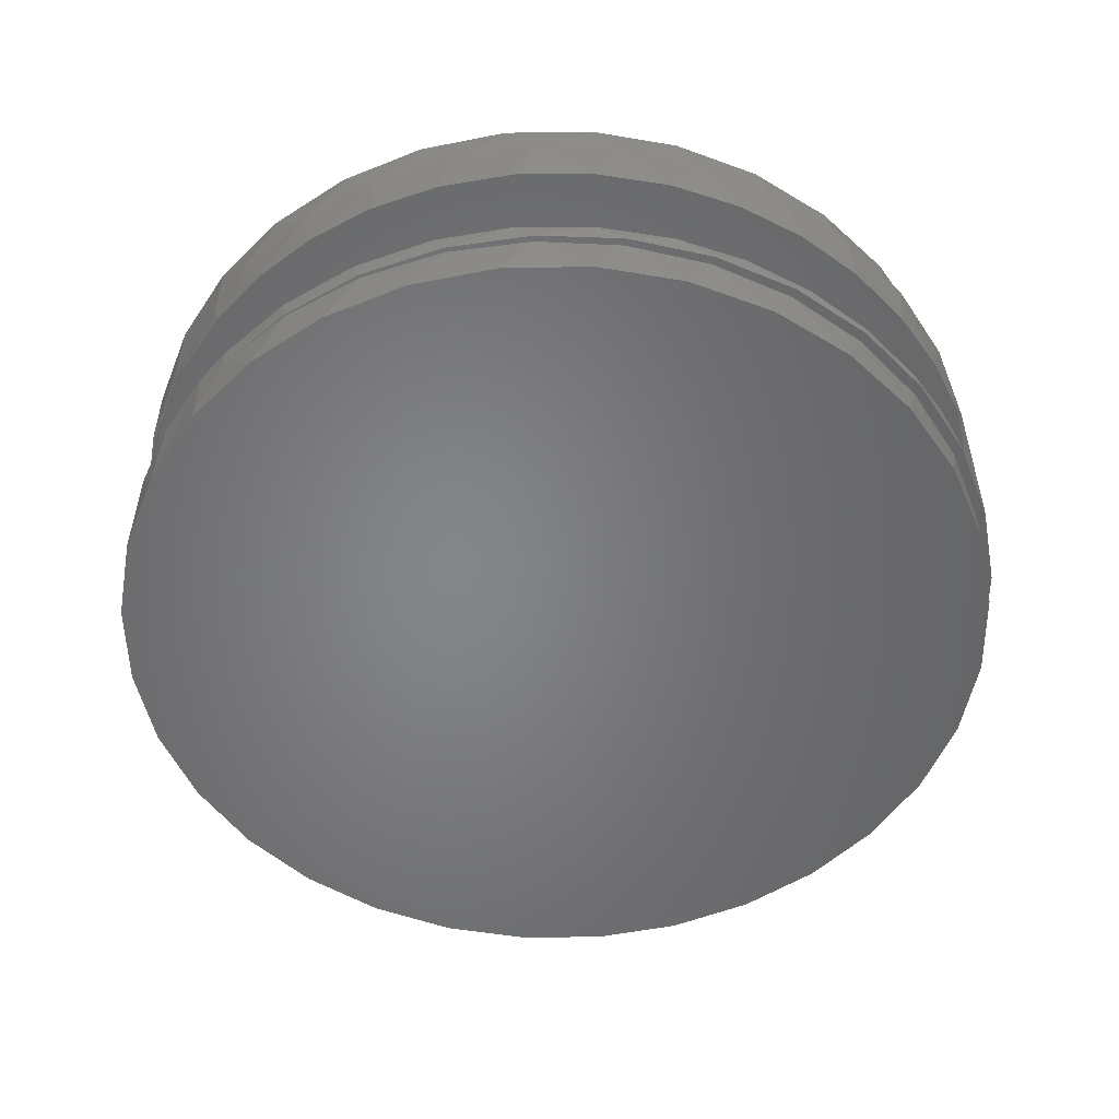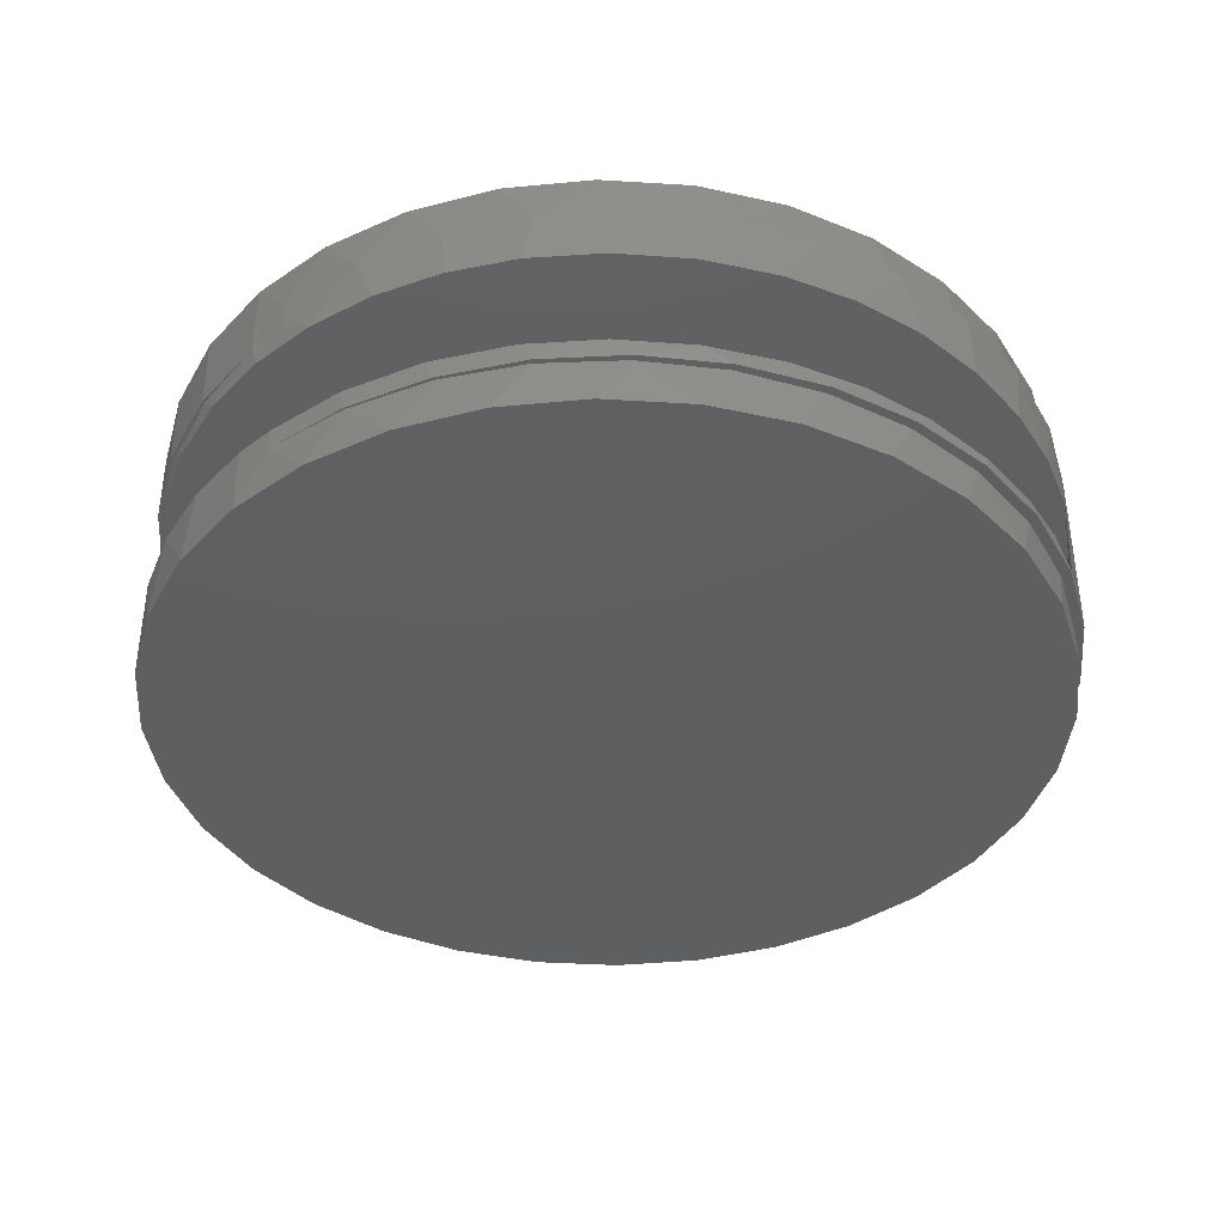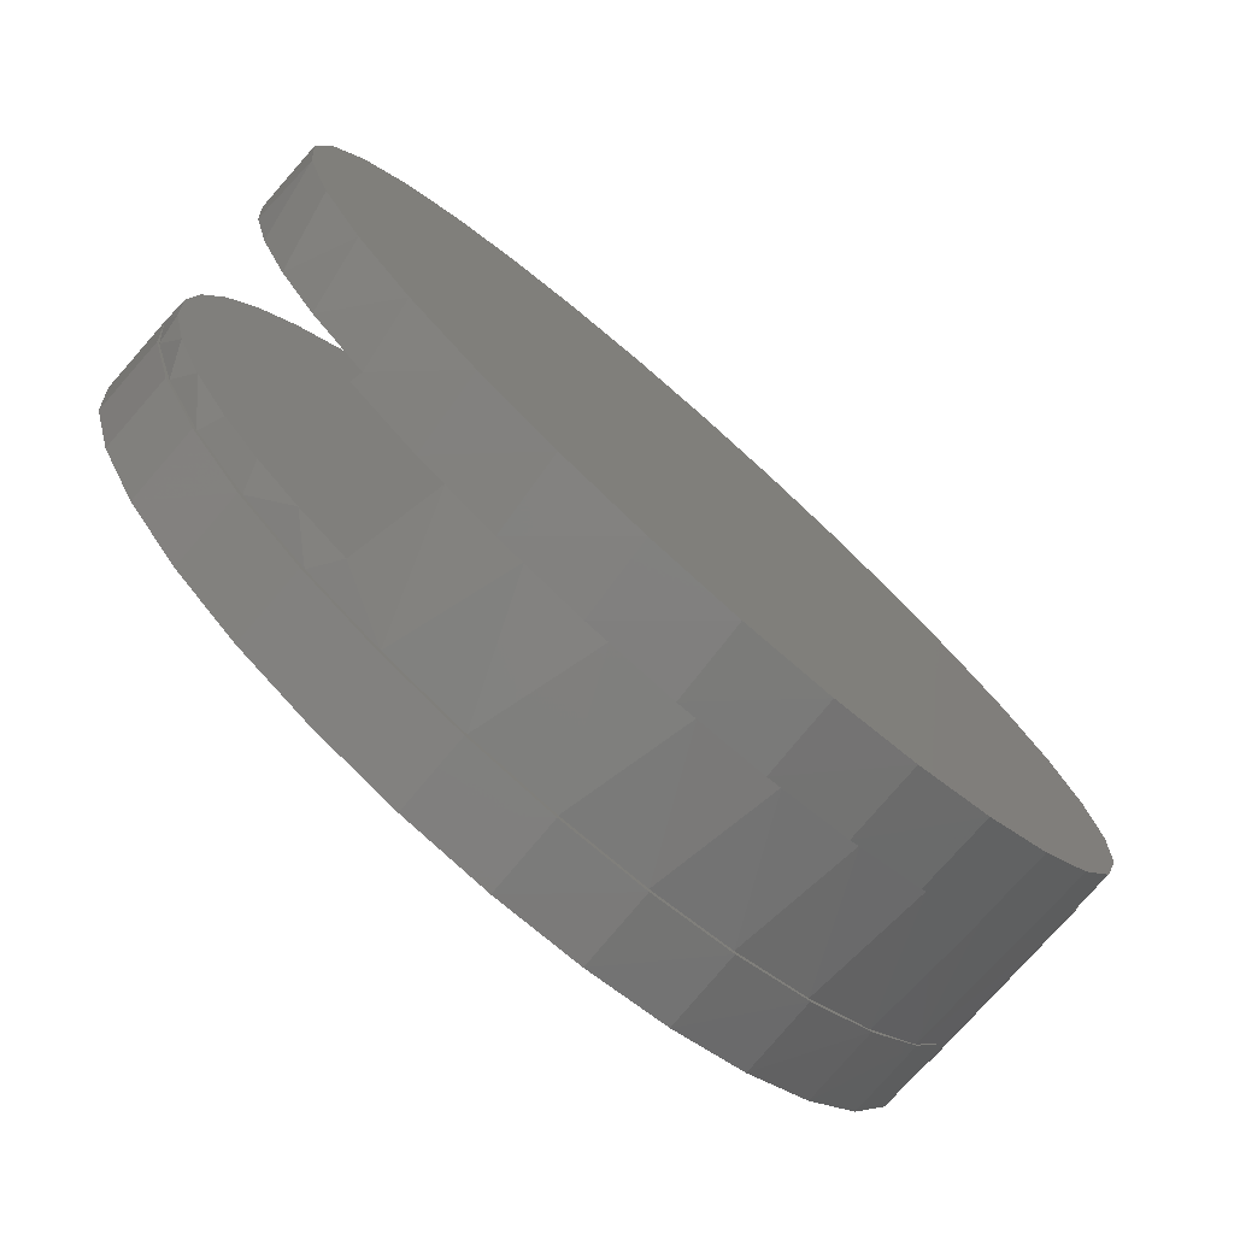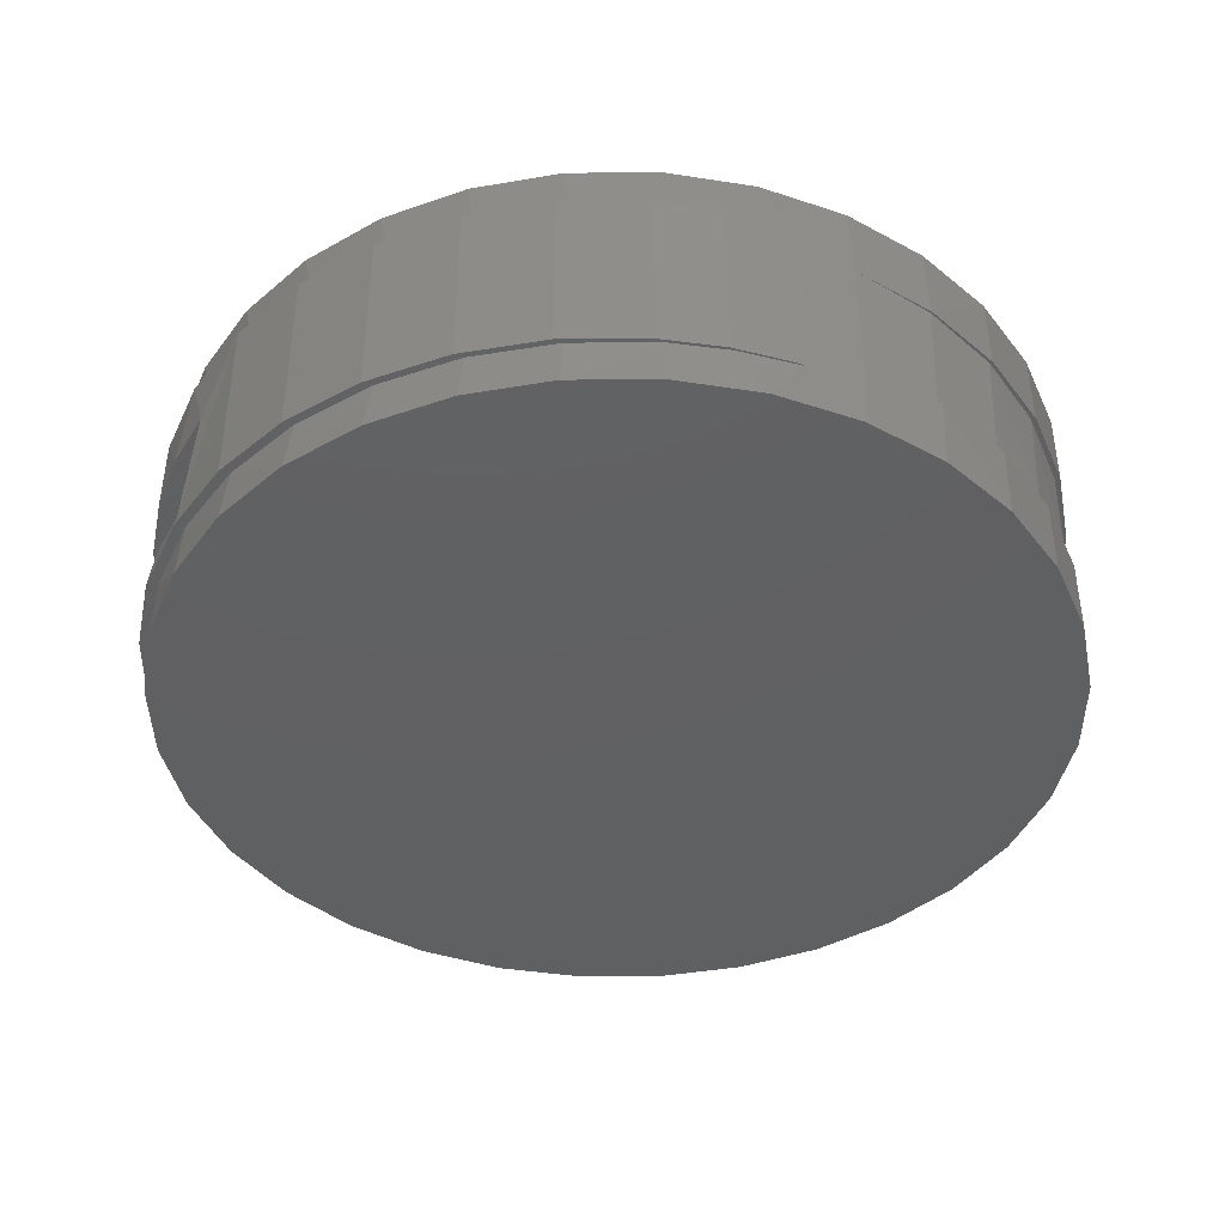
<metadata>
{"format":"stl","ext":"stl","renderer":"f3d","projection":"perspective","resolution":1024,"background":"white","views":[{"elev":-52.3,"azim":141.5,"up":"+Z"},{"elev":-38.8,"azim":136.2,"up":"+Z"},{"elev":-77.1,"azim":138.5,"up":"+Y"},{"elev":-41.2,"azim":-95.1,"up":"+Z"}]}
</metadata>
<code>
# stl→obj: 264 verts, 522 faces
v 0.2581 -0.4024 0.01727
v 0.2846 -0.3863 0.03125
v 0.3309 -0.3526 0.01905
v 0.3332 -0.3504 0.03125
v 0.2319 -0.4158 0.03125
v 0.1772 -0.4379 0.01528
v 0.1688 -0.4398 0.1245
v 0.2496 -0.4056 0.1265
v -0.2495 -0.3741 0.1142
v -0.3115 -0.3185 0.003286
v -0.3158 -0.3168 0.1126
v -0.3668 -0.2498 0.001927
v -0.3705 -0.2483 0.1112
v -0.4085 -0.1719 0.0009046
v -0.4116 -0.1708 0.1102
v -0.4349 -0.08768 0.0002548
v -0.4377 -0.08709 0.1096
v -0.4453 -5.799e-17 -1.384e-17
v -0.448 -5.799e-17 0.1093
v -0.2443 -0.3758 0.004934
v -0.1737 -0.4182 0.1161
v -0.1677 -0.4197 0.006815
v -0.09104 -0.4475 0.1181
v -0.08428 -0.4485 0.008863
v -0.004434 -0.4611 0.1202
v 0.003044 -0.4614 0.01101
v 0.0832 -0.4585 0.1224
v 0.09124 -0.4578 0.01317
v -0.2853 0.369 0.1133
v -0.268 0.3813 0.004352
v -0.218 0.4179 0.115
v -0.1954 0.4292 0.006134
v -0.3306 0.3209 0.002815
v -0.3431 0.3091 0.1119
v -0.3811 0.25 0.001576
v -0.3894 0.24 0.1108
v -0.4178 0.1711 0.0006751
v -0.423 0.1639 0.11
v -0.4427 0.08305 0.1095
v -0.4395 0.08682 0.0001439
v 0.05892 0.4706 0.01238
v -0.09066 0.4639 0.008706
v 0.1326 0.4561 0.01419
v -0.01614 0.4732 0.01054
v 0.4773 0.03496 0.02265
v 0.4794 -0.008799 0.0227
v 0.4735 -0.08312 0.02255
v 0.456 -0.1556 0.02213
v 0.4273 -0.2244 0.02142
v 0.3881 -0.2878 0.02046
v -0.1441 0.4496 0.007395
v 0.2031 0.4302 0.01592
v 0.2738 0.39 0.01765
v 0.3366 0.3382 0.0192
v 0.3896 0.2764 0.0205
v 0.4335 0.2018 0.02157
v 0.4631 0.1204 0.0223
v 0.3011 -0.3697 0.1277
v 0.3474 -0.3273 0.1289
v 0.3877 -0.2791 0.1299
v 0.4267 -0.2156 0.1308
v 0.4553 -0.1468 0.1315
v 0.4728 -0.0743 0.1319
v 0.4786 0 0.1321
v 0.4729 0.07349 0.1319
v 0.4558 0.1452 0.1315
v 0.4278 0.2134 0.1308
v 0.3896 0.2764 0.1299
v 0.3366 0.3382 0.1286
v 0.2738 0.39 0.1271
v 0.2031 0.4302 0.1253
v 0.1326 0.4561 0.1236
v -0.156 0.4455 0.1165
v 0.05892 0.4706 0.1218
v -0.09066 0.4639 0.1181
v -0.01614 0.4732 0.1199
v 0.4703 -0.1009 -0.04688
v 0.4434 -0.1895 -0.04688
v 0.3998 -0.2711 -0.04688
v 0.3411 -0.3427 -0.04688
v 0.1879 -0.4451 -0.04688
v 0.2695 -0.4014 -0.04688
v 0.2615 -0.4066 0.03125
v 0.1804 -0.4481 0.03125
v 0.09928 -0.4719 -0.04688
v 0.09292 -0.4732 0.03125
v 0.007155 -0.481 -0.04688
v 0.0022 -0.481 0.03125
v -0.08497 -0.4719 -0.04688
v -0.08833 -0.4712 0.03125
v -0.1736 -0.4451 -0.04688
v -0.1753 -0.4443 0.03125
v -0.3267 -0.3427 -0.04688
v -0.384 -0.2733 0.03125
v -0.3855 -0.2711 -0.04688
v -0.4291 -0.1895 -0.04688
v -0.4482 -0.1337 0
v -0.456 -0.1009 -0.04688
v -0.4275 -0.1934 0
v -0.4275 -0.1934 0.03125
v 0.4794 -0.008799 -0.04688
v -0.2552 -0.4014 -0.04688
v -0.2555 -0.4012 0.03125
v -0.3259 -0.3435 0.03125
v -0.465 -0.008799 0
v -0.465 -0.008799 -0.04688
v -0.4608 -0.07181 0
v -0.456 0.08332 -0.04688
v -0.4312 0.1668 0
v -0.4291 0.1719 -0.04688
v -0.39 0.2467 0
v -0.3855 0.2535 -0.04688
v -0.3344 0.3173 0
v -0.3267 0.3251 -0.04688
v -0.2665 0.3761 0
v -0.2552 0.3838 -0.04688
v -0.1886 0.4209 0
v -0.1736 0.4275 -0.04688
v -0.1037 0.4502 0
v -0.08497 0.4543 -0.04688
v -0.01475 0.4629 0
v 0.007155 0.4634 -0.04688
v 0.07499 0.4585 0
v 0.09928 0.4543 -0.04688
v 0.1623 0.4372 0
v 0.1879 0.4275 -0.04688
v 0.2439 0.3998 0
v 0.2695 0.3838 -0.04688
v 0.317 0.3475 0
v 0.3411 0.3251 -0.04688
v 0.3789 0.2824 0
v 0.3998 0.2535 -0.04688
v 0.4273 0.2067 0
v 0.4434 0.1719 -0.04688
v 0.4605 0.1232 0
v 0.4703 0.08332 -0.04688
v 0.4773 0.03496 0
v -0.4565 0.08064 0
v 0.1523 -0.4502 0.03125
v 0.06775 -0.4695 0.03125
v -0.01889 -0.4731 0.03125
v -0.385 -0.269 0.03125
v -0.3294 -0.3355 0.03125
v -0.2627 -0.3909 0.03125
v -0.1869 -0.4331 0.03125
v -0.1047 -0.4608 0.03125
v -0.1884 0.4324 0.1875
v -0.2673 0.3877 0.1875
v -0.1024 0.4614 0.1875
v -0.01256 0.4734 0.1875
v 0.07797 0.468 0.1875
v 0.1658 0.4455 0.1875
v 0.2478 0.4067 0.1875
v 0.3208 0.353 0.1875
v 0.3823 0.2863 0.1875
v 0.4299 0.2092 0.1875
v 0.462 0.1243 0.1875
v -0.1884 0.4324 0
v -0.1024 0.4614 0
v -0.01256 0.4734 0
v 0.07797 0.468 0
v 0.1658 0.4455 0
v 0.2478 0.4067 0
v 0.3208 0.353 0
v 0.3823 0.2863 0
v 0.4299 0.2092 0
v 0.462 0.1243 0
v -0.2673 0.3877 0
v 0.4786 0 0.1562
v 0.4773 0.03496 0.1562
v 0.4773 0.03496 0.1875
v -0.4688 5.801e-17 0
v -0.4688 5.801e-17 0.1875
v -0.4601 0.09027 0
v -0.4601 0.09027 0.1875
v -0.4343 0.1772 0
v -0.4343 0.1772 0.1875
v -0.3925 0.2577 0
v -0.3925 0.2577 0.1875
v -0.3361 0.3287 0
v -0.3361 0.3287 0.1875
v 0.1868 -0.4374 0.1562
v 0.2673 -0.3944 0.1562
v 0.4681 -0.09948 0.1562
v 0.4404 -0.1865 0.1562
v 0.3965 -0.2665 0.1562
v 0.3381 -0.3367 0.1562
v 0.09949 -0.4642 0.1562
v 0.008689 -0.4737 0.1562
v -0.08225 -0.4656 0.1562
v -0.17 -0.4402 0.1562
v -0.2512 -0.3985 0.1562
v -0.3228 -0.342 0.1562
v -0.3824 -0.2727 0.1562
v 0.4794 -0.008799 0.1562
v -0.4503 -0.1311 0.1875
v -0.4503 -0.1311 0
v -0.4275 -0.1934 0.1562
v -0.4275 -0.1934 0.1875
v -0.4641 -0.06617 0
v -0.4641 -0.06617 0.1875
v -0.456 0.08332 0.2344
v -0.4291 0.1719 0.2344
v -0.4312 0.1668 0.1875
v -0.39 0.2467 0.1875
v -0.3855 0.2535 0.2344
v -0.3344 0.3173 0.1875
v -0.3267 0.3251 0.2344
v -0.2665 0.3761 0.1875
v -0.2552 0.3838 0.2344
v -0.1886 0.4209 0.1875
v -0.1736 0.4275 0.2344
v -0.1037 0.4502 0.1875
v -0.08497 0.4543 0.2344
v -0.01475 0.4629 0.1875
v 0.007155 0.4634 0.2344
v 0.07499 0.4585 0.1875
v 0.09928 0.4543 0.2344
v 0.1623 0.4372 0.1875
v 0.1879 0.4275 0.2344
v 0.2439 0.3998 0.1875
v 0.2695 0.3838 0.2344
v 0.317 0.3475 0.1875
v 0.3411 0.3251 0.2344
v 0.3789 0.2824 0.1875
v 0.3998 0.2535 0.2344
v 0.4273 0.2067 0.1875
v 0.4434 0.1719 0.2344
v 0.4605 0.1232 0.1875
v 0.4703 0.08332 0.2344
v 0.4794 -0.008799 0.2344
v -0.465 -0.008799 0.1875
v -0.465 -0.008799 0.2344
v -0.4565 0.08064 0.1875
v -0.4608 -0.07181 0.1875
v -0.4482 -0.1337 0.1875
v 0.3411 -0.3427 0.2344
v 0.2695 -0.4014 0.2344
v 0.2707 -0.4006 0.1562
v 0.1895 -0.4444 0.1562
v 0.1879 -0.4451 0.2344
v 0.1013 -0.4715 0.1562
v 0.09928 -0.4719 0.2344
v 0.009542 -0.481 0.1562
v 0.007155 -0.481 0.2344
v -0.08233 -0.4724 0.1562
v -0.08497 -0.4719 0.2344
v -0.1708 -0.4462 0.1562
v -0.1736 -0.4451 0.2344
v -0.2525 -0.4032 0.1562
v -0.2552 -0.4014 0.2344
v -0.3242 -0.3452 0.1562
v -0.3267 -0.3427 0.2344
v -0.3833 -0.2744 0.1562
v -0.4291 -0.1895 0.2344
v -0.456 -0.1009 0.2344
v -0.3855 -0.2711 0.2344
v 0.4703 -0.1006 0.1562
v 0.4703 -0.1009 0.2344
v 0.4436 -0.189 0.1562
v 0.4434 -0.1895 0.2344
v 0.4003 -0.2704 0.1562
v 0.3998 -0.2711 0.2344
v 0.3419 -0.3419 0.1562
f 1 2 3
f 2 4 3
f 5 2 1
f 5 1 6
f 5 6 7
f 5 7 8
f 9 10 11
f 11 10 12
f 11 12 13
f 13 12 14
f 13 14 15
f 15 14 16
f 15 16 17
f 17 16 18
f 17 18 19
f 10 9 20
f 20 9 21
f 20 21 22
f 22 21 23
f 22 23 24
f 24 23 25
f 24 25 26
f 26 25 27
f 26 27 28
f 28 27 7
f 28 7 6
f 29 30 31
f 30 32 31
f 33 30 29
f 34 33 29
f 35 33 34
f 36 35 34
f 37 35 36
f 36 38 37
f 37 38 39
f 37 39 40
f 40 39 19
f 40 19 18
f 24 26 28
f 6 24 28
f 41 42 43
f 44 42 41
f 45 18 46
f 46 18 16
f 46 16 47
f 47 16 14
f 47 14 48
f 48 14 12
f 48 12 49
f 49 12 10
f 49 10 50
f 50 10 20
f 50 20 3
f 3 20 22
f 3 22 1
f 1 22 24
f 1 24 6
f 42 51 43
f 43 51 32
f 43 32 52
f 52 32 30
f 52 30 53
f 53 30 33
f 53 33 54
f 54 33 35
f 54 35 55
f 55 35 37
f 55 37 56
f 56 37 40
f 56 40 57
f 57 40 18
f 57 18 45
f 27 25 23
f 27 23 7
f 7 23 8
f 8 23 21
f 8 21 58
f 58 21 9
f 58 9 59
f 59 9 11
f 59 11 60
f 60 11 61
f 61 11 13
f 61 13 62
f 62 13 15
f 62 15 63
f 63 15 17
f 63 17 64
f 64 17 19
f 64 19 65
f 65 19 39
f 65 39 66
f 66 39 38
f 66 38 67
f 67 38 68
f 68 38 36
f 68 36 69
f 69 36 34
f 69 34 70
f 70 34 29
f 70 29 71
f 71 29 31
f 71 31 72
f 72 31 73
f 72 73 74
f 74 73 75
f 74 75 76
f 77 48 78
f 78 48 49
f 78 49 79
f 49 50 79
f 80 79 50
f 81 82 83
f 83 84 81
f 85 81 84
f 84 86 85
f 87 85 86
f 86 88 87
f 89 87 88
f 88 90 89
f 91 89 90
f 90 92 91
f 93 94 95
f 96 97 98
f 3 4 83
f 3 83 82
f 3 82 80
f 3 80 50
f 99 97 96
f 99 96 95
f 99 95 94
f 99 94 100
f 101 46 77
f 77 46 47
f 77 47 48
f 91 92 102
f 102 92 103
f 102 103 93
f 93 103 104
f 93 104 94
f 105 106 107
f 107 106 98
f 107 98 97
f 108 109 110
f 110 109 111
f 110 111 112
f 112 111 113
f 112 113 114
f 114 113 115
f 114 115 116
f 116 115 117
f 116 117 118
f 118 117 119
f 118 119 120
f 120 119 121
f 120 121 122
f 122 121 123
f 122 123 124
f 124 123 125
f 124 125 126
f 126 125 127
f 126 127 128
f 128 127 129
f 128 129 130
f 130 129 131
f 130 131 132
f 132 131 133
f 132 133 134
f 134 133 135
f 134 135 136
f 137 45 46
f 137 46 101
f 137 101 136
f 137 136 135
f 106 105 108
f 108 105 138
f 108 138 109
f 4 2 83
f 86 84 139
f 86 139 140
f 86 140 141
f 86 141 88
f 100 94 142
f 143 142 94
f 94 104 143
f 144 143 104
f 104 103 144
f 145 144 103
f 103 92 145
f 146 145 92
f 92 90 146
f 146 90 141
f 141 90 88
f 5 139 84
f 5 84 83
f 5 83 2
f 31 147 73
f 31 148 147
f 147 149 73
f 74 76 150
f 150 151 74
f 72 74 151
f 151 152 72
f 71 72 152
f 152 153 71
f 71 153 70
f 70 153 154
f 70 154 69
f 69 154 155
f 66 67 156
f 156 157 66
f 65 66 157
f 158 51 159
f 51 42 159
f 160 159 42
f 160 42 44
f 160 44 41
f 160 41 161
f 161 41 43
f 161 43 162
f 162 43 52
f 162 52 163
f 52 53 163
f 164 163 53
f 53 54 164
f 165 164 54
f 54 55 165
f 166 165 55
f 55 56 166
f 167 166 56
f 32 51 158
f 32 158 168
f 32 168 148
f 32 148 31
f 169 64 170
f 170 64 65
f 170 65 171
f 171 65 157
f 150 76 149
f 149 76 75
f 149 75 73
f 156 67 155
f 155 67 68
f 155 68 69
f 172 173 174
f 174 173 175
f 174 175 176
f 176 175 177
f 176 177 178
f 178 177 179
f 178 179 180
f 180 179 181
f 180 181 168
f 168 181 148
f 45 137 57
f 57 137 167
f 57 167 56
f 5 182 139
f 5 8 182
f 8 183 182
f 8 58 183
f 62 63 184
f 184 185 62
f 62 185 61
f 61 185 186
f 58 59 187
f 187 183 58
f 139 182 188
f 139 188 140
f 140 188 189
f 140 189 141
f 141 189 190
f 141 190 146
f 146 190 191
f 146 191 145
f 145 191 192
f 145 192 144
f 144 192 193
f 144 193 143
f 143 193 194
f 195 184 63
f 195 63 64
f 195 64 169
f 196 197 99
f 196 99 100
f 196 100 198
f 196 198 199
f 187 59 186
f 186 59 60
f 186 60 61
f 198 100 194
f 194 100 142
f 194 142 143
f 197 196 200
f 200 196 201
f 200 201 172
f 172 201 173
f 202 203 204
f 205 204 203
f 203 206 205
f 207 205 206
f 206 208 207
f 209 207 208
f 208 210 209
f 211 209 210
f 210 212 211
f 213 211 212
f 212 214 213
f 215 213 214
f 214 216 215
f 217 215 216
f 216 218 217
f 219 217 218
f 218 220 219
f 221 219 220
f 220 222 221
f 223 221 222
f 222 224 223
f 225 223 224
f 224 226 225
f 227 225 226
f 226 228 227
f 229 227 228
f 228 230 229
f 169 231 195
f 171 229 230
f 171 230 231
f 171 231 169
f 171 169 170
f 232 233 234
f 234 233 202
f 234 202 204
f 160 121 159
f 159 121 119
f 119 158 159
f 117 158 119
f 168 158 117
f 115 168 117
f 180 168 115
f 113 180 115
f 178 180 113
f 111 178 113
f 176 178 111
f 109 176 111
f 174 176 109
f 138 174 109
f 107 200 105
f 197 200 107
f 97 197 107
f 160 161 121
f 123 121 161
f 162 123 161
f 162 125 123
f 125 162 163
f 163 127 125
f 127 163 164
f 164 129 127
f 129 164 165
f 165 131 129
f 131 165 166
f 166 133 131
f 133 166 167
f 167 135 133
f 135 167 137
f 172 174 138
f 172 138 105
f 172 105 200
f 149 215 150
f 213 215 149
f 149 147 213
f 213 147 211
f 211 147 148
f 211 148 209
f 209 148 181
f 209 181 207
f 207 181 179
f 207 179 205
f 205 179 177
f 205 177 204
f 204 177 175
f 204 175 234
f 232 201 235
f 235 201 196
f 235 196 236
f 215 151 150
f 151 215 217
f 151 217 152
f 217 219 152
f 153 152 219
f 219 221 153
f 154 153 221
f 221 223 154
f 155 154 223
f 223 225 155
f 156 155 225
f 225 227 156
f 157 156 227
f 227 229 157
f 171 157 229
f 173 201 232
f 173 232 234
f 173 234 175
f 237 238 239
f 240 239 238
f 238 241 240
f 242 240 241
f 241 243 242
f 244 242 243
f 243 245 244
f 246 244 245
f 245 247 246
f 248 246 247
f 247 249 248
f 250 248 249
f 249 251 250
f 252 250 251
f 251 253 252
f 254 252 253
f 199 255 236
f 255 256 236
f 257 255 199
f 257 199 198
f 257 198 254
f 257 254 253
f 195 231 258
f 258 231 259
f 258 259 260
f 260 259 261
f 260 261 262
f 262 261 263
f 262 263 264
f 264 263 237
f 264 237 239
f 233 232 256
f 256 232 235
f 256 235 236
f 258 184 195
f 185 184 258
f 260 185 258
f 186 185 260
f 262 186 260
f 187 186 262
f 264 187 262
f 183 187 264
f 239 183 264
f 182 183 239
f 240 182 239
f 188 182 240
f 242 188 240
f 242 189 188
f 244 189 242
f 194 254 198
f 254 194 193
f 193 252 254
f 252 193 192
f 192 250 252
f 250 192 191
f 191 248 250
f 248 191 190
f 190 246 248
f 189 246 190
f 244 246 189
f 122 124 120
f 87 89 85
f 85 89 91
f 85 91 81
f 81 91 102
f 81 102 82
f 82 102 93
f 82 93 80
f 80 93 95
f 80 95 79
f 79 95 96
f 79 96 78
f 78 96 98
f 78 98 77
f 77 98 106
f 77 106 101
f 101 106 108
f 101 108 136
f 136 108 110
f 136 110 134
f 134 110 112
f 134 112 132
f 132 112 114
f 132 114 130
f 130 114 116
f 130 116 128
f 128 116 118
f 128 118 126
f 126 118 120
f 126 120 124
f 214 218 216
f 218 214 220
f 220 214 212
f 220 212 222
f 222 212 210
f 222 210 224
f 224 210 208
f 224 208 226
f 226 208 206
f 226 206 228
f 228 206 203
f 228 203 230
f 230 203 202
f 230 202 231
f 231 202 233
f 231 233 259
f 259 233 256
f 259 256 261
f 261 256 255
f 261 255 263
f 263 255 257
f 263 257 237
f 237 257 253
f 237 253 238
f 238 253 251
f 238 251 241
f 241 251 249
f 241 249 243
f 243 249 247
f 243 247 245

</code>
